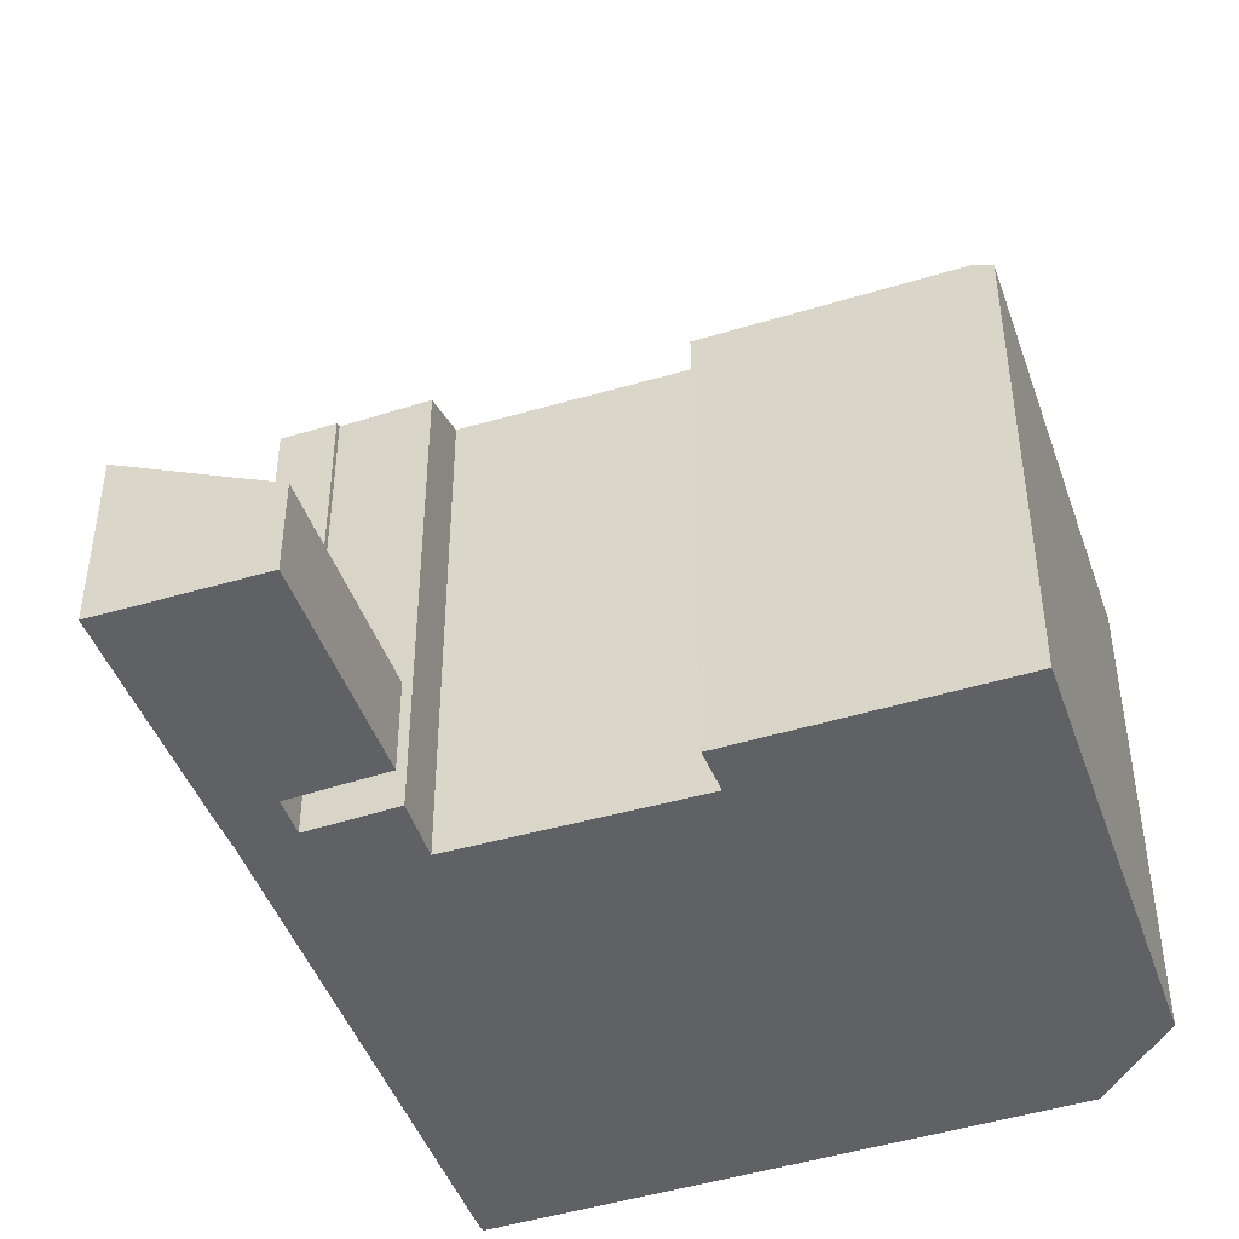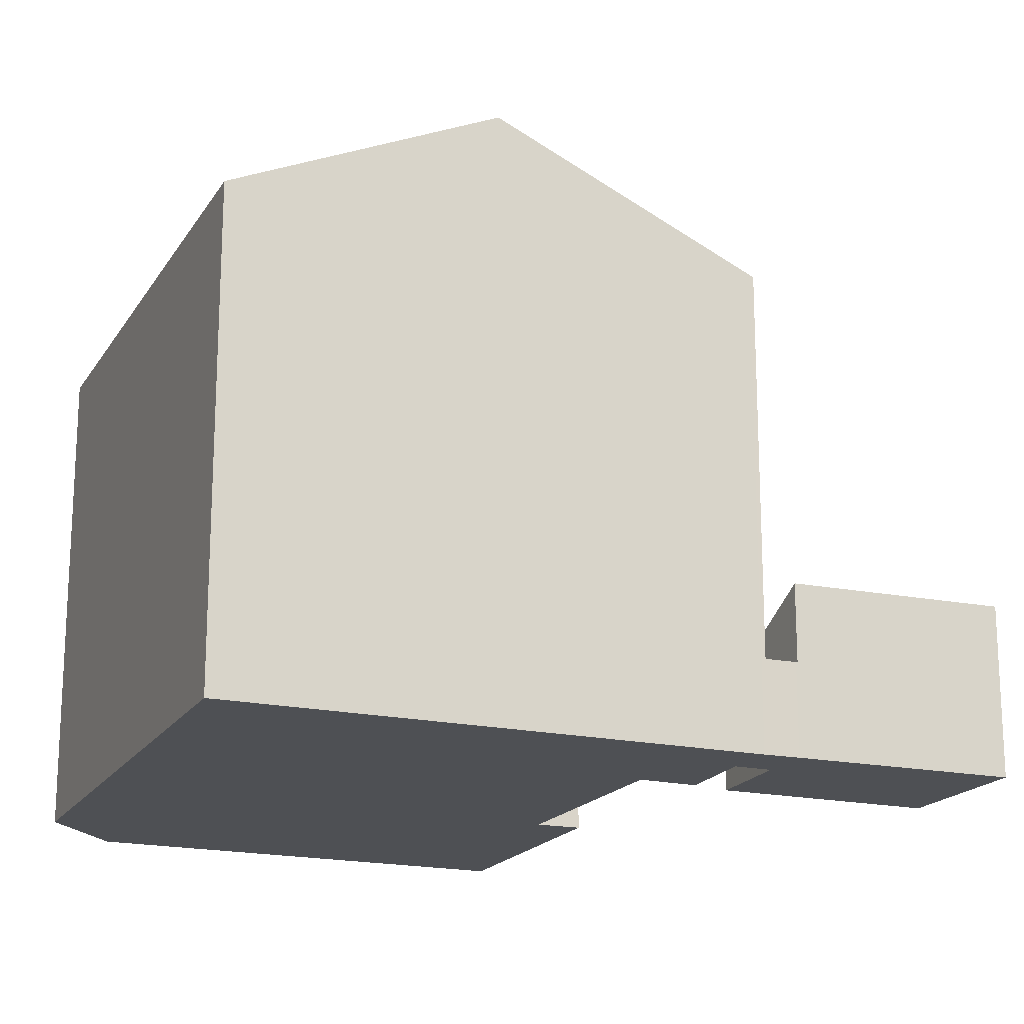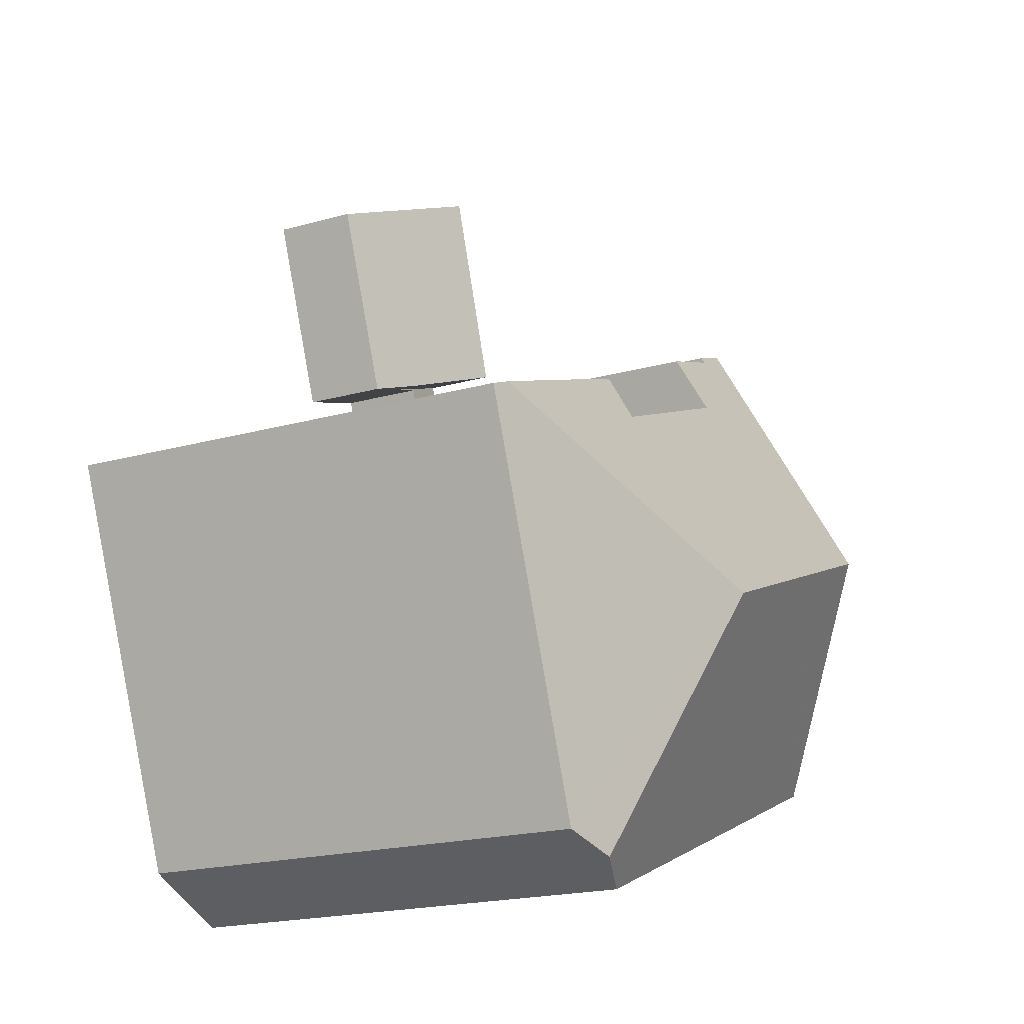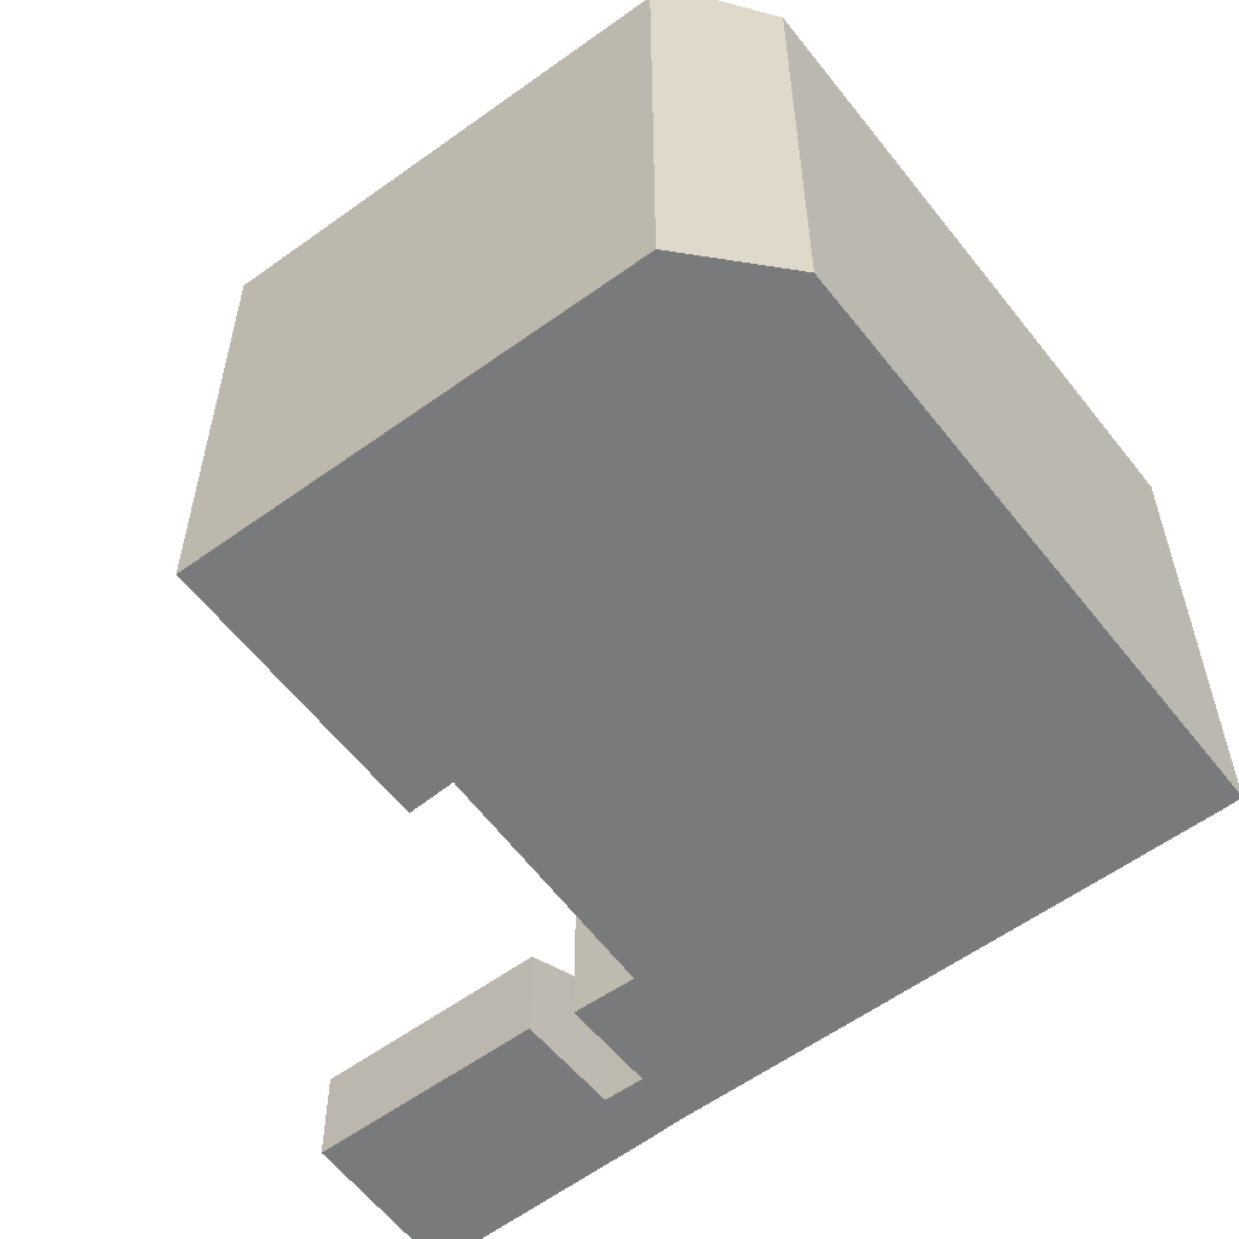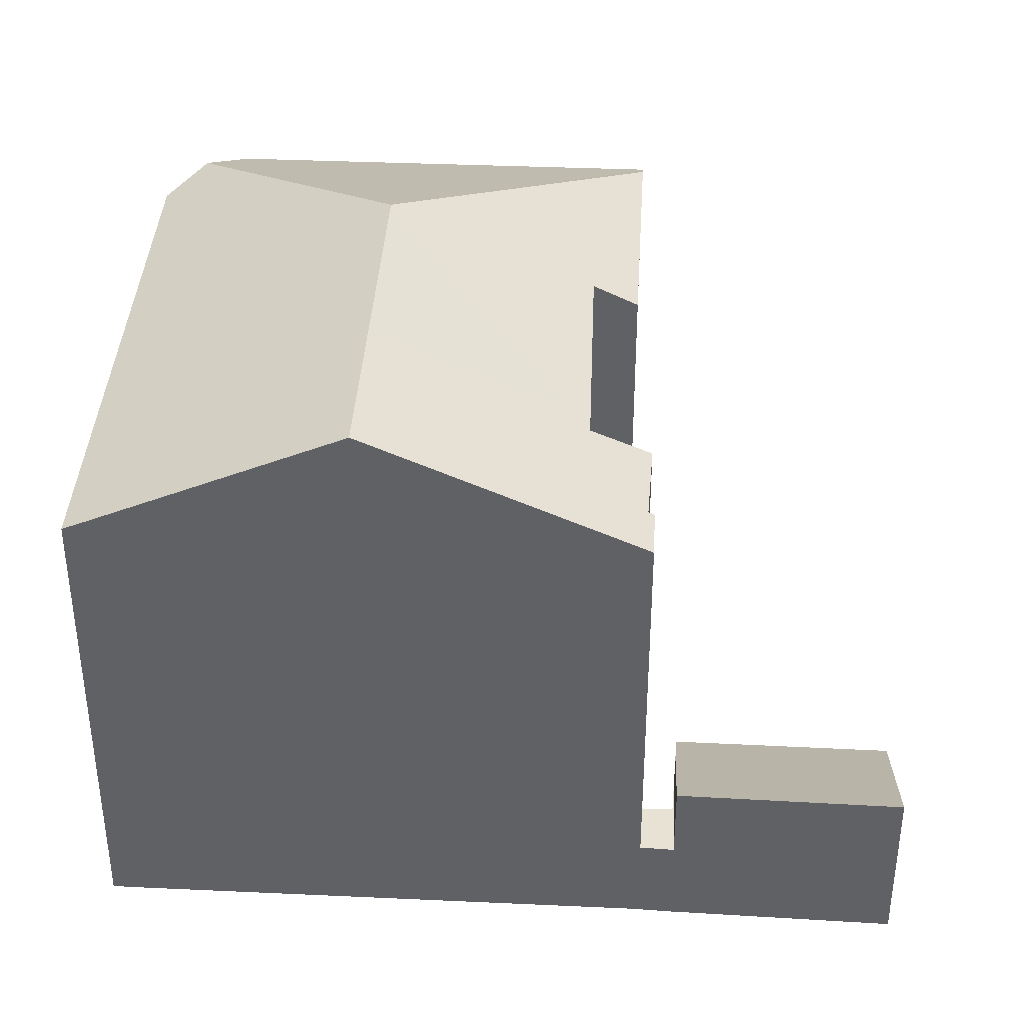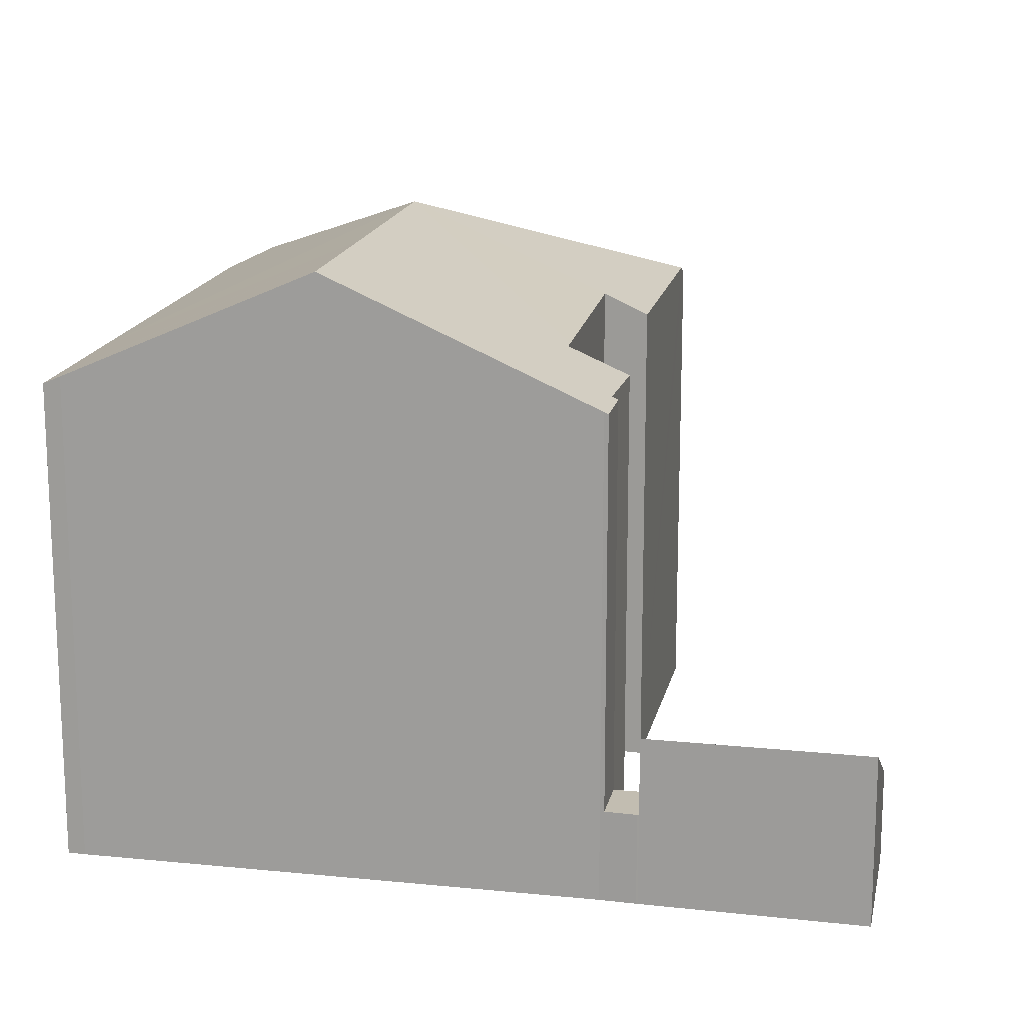
<metadata>
{"format":"obj","ext":"obj","renderer":"f3d","projection":"perspective","resolution":1024,"background":"white","views":[{"elev":-46.2,"azim":41.0,"up":"+Y"},{"elev":-18.5,"azim":-91.3,"up":"+Y"},{"elev":-20.1,"azim":117.1,"up":"+Z"},{"elev":-58.0,"azim":148.9,"up":"+Y"},{"elev":39.7,"azim":-64.9,"up":"+Y"},{"elev":16.9,"azim":-56.6,"up":"+Y"}]}
</metadata>
<code>
v  12.73 2.737 19.89
v  8.576 5.05 21.93
v  12.84 2.736 20.17
v  10.45 2.753 14.16
v  9.083 3.483 14.66
v  6.259 5.011 15.8
v  8.576 -1.343e-15 21.93
v  6.259 -9.673e-16 15.8
v  12.84 -1.235e-15 20.17
v  10.45 -8.674e-16 14.16
v  12.73 -1.218e-15 19.89
v  9.083 -8.977e-16 14.66
v  7.211 17.75 5.704
v  0.218 14.53 0.587
v  2.94 17.76 7.39
v  0.177 14.48 0.484
v  0 14.26 8.731e-16
v  4.322 14.27 -1.672
v  13.28 17.75 3.307
v  15.45 14.27 -5.977
v  17.02 14.78 -5.351
v  22.66 14.49 7.474
v  22.89 14.49 7.383
v  15.52 15.09 8.878
v  15.96 14.5 10.14
v  9.456 15.04 11.44
v  9.099 15.04 11.59
v  7.336 14.29 14.11
v  5.926 14.21 14.87
v  5.884 14.27 14.75
v  7.404 14.22 14.27
v  9.797 14.27 13.2
v  23.36 14.26 7.196
v  18.5 14.26 -4.76
v  0.177 -2.964e-17 0.484
v  0 0 0
v  5.884 -9.031e-16 14.75
v  0.218 -3.594e-17 0.587
v  2.94 -4.525e-16 7.39
v  5.926 -9.103e-16 14.87
v  15.52 -5.436e-16 8.878
v  15.96 -6.208e-16 10.14
v  7.404 -8.739e-16 14.27
v  7.336 -8.639e-16 14.11
v  9.797 -8.083e-16 13.2
v  22.66 -4.577e-16 7.474
v  22.89 -4.521e-16 7.383
v  23.36 -4.406e-16 7.196
v  9.099 -7.094e-16 11.59
v  9.456 -7.003e-16 11.44
v  18.5 2.915e-16 -4.76
v  15.45 3.66e-16 -5.977
v  17.02 3.277e-16 -5.351
v  4.322 1.024e-16 -1.672
v  5.926 2.719 14.87
v  7.763 2.719 15.14
v  7.404 2.719 14.27
v  6.259 2.719 15.8
v  9.083 2.719 14.66
v  6.242 2.719 15.75
v  6.242 -9.647e-16 15.75
v  7.763 -9.269e-16 15.14
g defaultobject
f 1 2 3
f 2 1 4
f 2 4 5
f 2 5 6
f 6 7 2
f 7 6 8
f 7 3 2
f 3 7 9
f 9 1 3
f 1 9 4
f 4 9 10
f 10 9 11
f 5 8 6
f 8 5 12
f 4 12 5
f 12 4 10
f 8 9 7
f 9 8 11
f 11 8 10
f 10 8 12
f 13 14 15
f 14 13 16
f 16 13 17
f 17 13 18
f 18 13 19
f 18 19 20
f 20 19 21
f 19 22 23
f 22 19 24
f 22 24 25
f 24 19 26
f 26 19 13
f 26 13 27
f 27 13 28
f 28 13 29
f 29 13 30
f 30 13 15
f 29 31 28
f 28 32 27
f 19 23 33
f 34 19 33
f 19 34 21
f 17 35 16
f 35 17 36
f 35 14 16
f 14 35 15
f 15 35 30
f 30 35 37
f 37 35 38
f 37 38 39
f 37 29 30
f 29 37 40
f 41 25 24
f 25 41 42
f 29 43 31
f 43 29 40
f 44 32 28
f 32 44 45
f 42 22 25
f 22 42 23
f 23 42 33
f 33 42 46
f 33 46 47
f 33 47 48
f 31 44 28
f 44 31 43
f 32 49 27
f 49 32 45
f 49 26 27
f 26 49 24
f 24 49 41
f 41 49 50
f 48 34 33
f 34 48 51
f 34 20 21
f 20 34 51
f 20 51 52
f 52 51 53
f 52 18 20
f 18 52 17
f 17 52 36
f 36 52 54
f 42 41 46
f 48 53 51
f 53 48 52
f 52 48 54
f 54 48 47
f 54 47 46
f 54 46 41
f 54 41 50
f 54 50 36
f 36 50 49
f 36 49 45
f 36 45 44
f 36 44 35
f 35 44 38
f 38 44 39
f 39 44 43
f 39 43 37
f 37 43 40
f 55 56 57
f 56 58 59
f 58 56 55
f 58 55 60
f 40 60 55
f 60 40 61
f 61 58 60
f 58 61 8
f 8 59 58
f 59 8 12
f 12 56 59
f 56 12 62
f 43 55 57
f 55 43 40
f 62 57 56
f 57 62 43
f 43 61 40
f 61 43 8
f 8 43 62
f 8 62 12

</code>
